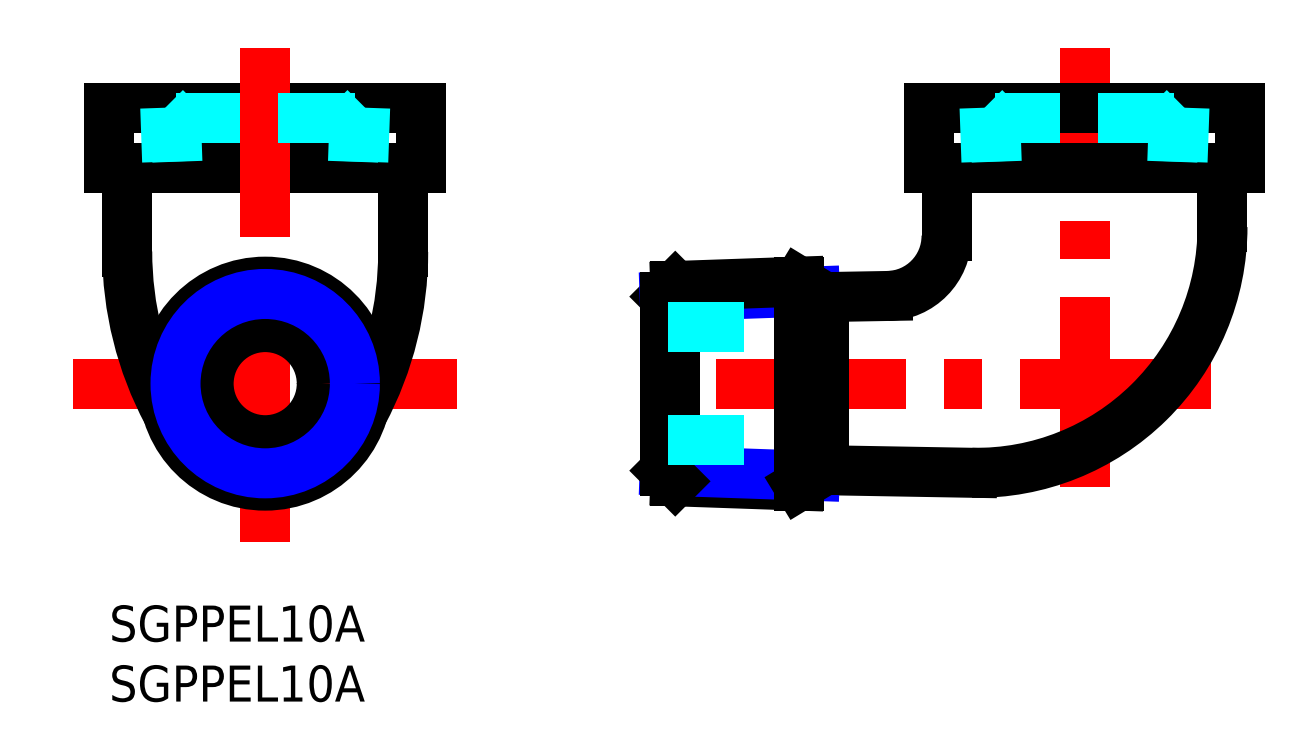
<metadata>
{"format":"dxf","ext":"dxf","renderer":"ezdxf+matplotlib","layout":"modelspace","background":"white","min_lineweight":24,"dpi":150}
</metadata>
<code>
0
SECTION
2
ENTITIES
0
INSERT
8
MSM_CONTINUOUS
2
*U7
10
0
20
0
30
0
0
INSERT
8
MSM_CONTINUOUS
2
*U8
10
0
20
0
30
0
0
LINE
8
MSM_CENTER
10
81.29
20
9.858
30
0
11
81.29
21
46.5
31
0
0
LINE
8
MSM_CONTINUOUS
10
68.29
20
41.5
30
0
11
94.29
21
41.5
31
0
0
LINE
8
MSM_CONTINUOUS
10
68.29
20
36.5
30
0
11
94.29
21
36.5
31
0
0
LINE
8
MSM_CONTINUOUS
10
92.79
20
31.57
30
0
11
92.79
21
36.5
31
0
0
LINE
8
MSM_CONTINUOUS
10
69.79
20
30.81
30
0
11
69.79
21
36.5
31
0
0
LINE
8
MSM_CENTER
10
91.82
20
18.5
30
0
11
41.29
21
18.5
31
0
0
LINE
8
MSM_CONTINUOUS
10
71.93
20
11.07
30
0
11
59.59
21
11.28
31
0
0
LINE
8
MSM_CONTINUOUS
10
64.88
20
25.81
30
0
11
59.59
21
25.72
31
0
0
ARC
8
MSM_CONTINUOUS
10
72.29
20
31.57
30
0
40
20.5
50
269
51
2e-05
0
ARC
8
MSM_CONTINUOUS
10
64.79
20
30.81
30
0
40
5
50
271
51
2e-05
0
LINE
8
MSM_CONTINUOUS
10
0
20
36.5
30
0
11
26
21
36.5
31
0
0
LINE
8
MSM_CONTINUOUS
10
0
20
41.5
30
0
11
26
21
41.5
31
0
0
LINE
8
MSM_CENTER
10
-2.991
20
18.5
30
0
11
28.99
21
18.5
31
0
0
LINE
8
MSM_CONTINUOUS
10
24.5
20
29.5
30
0
11
24.5
21
36.5
31
0
0
LINE
8
MSM_CONTINUOUS
10
1.5
20
29.5
30
0
11
1.5
21
36.5
31
0
0
LINE
8
MSM_CENTER
10
13
20
5.335
30
0
11
13
21
46.5
31
0
0
CIRCLE
8
MSM_CONTINUOUS
10
13
20
18.5
30
0
40
4.715
0
ARC
8
MSM_CONTINUOUS
10
30.13
20
29.5
30
0
40
28.63
50
180
51
208
0
ARC
8
MSM_CONTINUOUS
10
-4.132
20
29.5
30
0
40
28.63
50
332
51
0
0
LINE
8
MSM_CONTINUOUS
10
68.29
20
36.5
30
0
11
68.29
21
41.5
31
0
0
LINE
8
MSM_CONTINUOUS
10
94.29
20
36.5
30
0
11
94.29
21
41.5
31
0
0
CIRCLE
8
MSM_CONTINUOUS
10
13
20
18.5
30
0
40
8.5
0
LINE
8
MSM_CONTINUOUS
10
0
20
36.5
30
0
11
0
21
41.5
31
0
0
LINE
8
MSM_CONTINUOUS
10
26
20
36.5
30
0
11
26
21
41.5
31
0
0
LINE
8
MSM_CONTINUOUS
10
47.18
20
10.36
30
0
11
47.18
21
26.64
31
0
0
LINE
8
MSM_CONTINUOUS
10
47.18
20
26.64
30
0
11
46.29
21
25.75
31
0
0
LINE
8
MSM_CONTINUOUS
10
47.18
20
10.36
30
0
11
57.48
21
10
31
0
0
LINE
8
MSM_NARROW
10
46.29
20
11.25
30
0
11
58.81
21
10.81
31
0
0
LINE
8
MSM_NARROW
10
46.29
20
25.75
30
0
11
58.81
21
26.19
31
0
0
LINE
8
MSM_CONTINUOUS
10
46.29
20
25.75
30
0
11
46.29
21
11.25
31
0
0
LINE
8
MSM_CONTINUOUS
10
47.18
20
10.36
30
0
11
46.29
21
11.25
31
0
0
LINE
8
MSM_CONTINUOUS
10
47.18
20
26.64
30
0
11
57.48
21
27
31
0
0
LINE
8
MSM_DASHED
10
73.85
20
40.61
30
0
11
72.96
21
41.5
31
0
0
LINE
8
MSM_DASHED
10
73.12
20
37
30
0
11
72.96
21
41.5
31
0
0
LINE
8
MSM_DASHED
10
73.97
20
37
30
0
11
73.85
21
40.61
31
0
0
LINE
8
MSM_DASHED
10
88.61
20
37
30
0
11
88.74
21
40.61
31
0
0
LINE
8
MSM_DASHED
10
88.74
20
40.61
30
0
11
73.85
21
40.61
31
0
0
LINE
8
MSM_DASHED
10
89.47
20
37
30
0
11
89.62
21
41.5
31
0
0
LINE
8
MSM_DASHED
10
88.74
20
40.61
30
0
11
89.62
21
41.5
31
0
0
LINE
8
MSM_CONTINUOUS
10
57.48
20
27
30
0
11
57.48
21
10
31
0
0
LINE
8
MSM_CONTINUOUS
10
59.59
20
11.28
30
0
11
57.48
21
10
31
0
0
LINE
8
MSM_CONTINUOUS
10
57.48
20
27
30
0
11
59.59
21
25.72
31
0
0
CIRCLE
8
MSM_CONTINUOUS
10
13
20
18.5
30
0
40
8.331
0
CIRCLE
8
MSM_NARROW
10
13
20
18.5
30
0
40
7.475
0
LINE
8
MSM_DASHED
10
52.94
20
23.22
30
0
11
46.29
21
23.22
31
0
0
LINE
8
MSM_DASHED
10
52.94
20
13.78
30
0
11
46.29
21
13.78
31
0
0
LINE
8
MSM_DASHED
10
5.556
20
40.61
30
0
11
4.669
21
41.5
31
0
0
LINE
8
MSM_DASHED
10
20.44
20
40.61
30
0
11
5.556
21
40.61
31
0
0
LINE
8
MSM_DASHED
10
20.44
20
40.61
30
0
11
21.33
21
41.5
31
0
0
LINE
8
MSM_DASHED
10
21.17
20
37
30
0
11
21.33
21
41.5
31
0
0
LINE
8
MSM_DASHED
10
20.32
20
37
30
0
11
20.44
21
40.61
31
0
0
LINE
8
MSM_DASHED
10
5.682
20
37
30
0
11
5.556
21
40.61
31
0
0
LINE
8
MSM_DASHED
10
4.826
20
37
30
0
11
4.669
21
41.5
31
0
0
LINE
8
MSM_CONTINUOUS
10
59.59
20
25.72
30
0
11
59.59
21
11.28
31
0
0
ENDSEC
0
EOF

</code>
